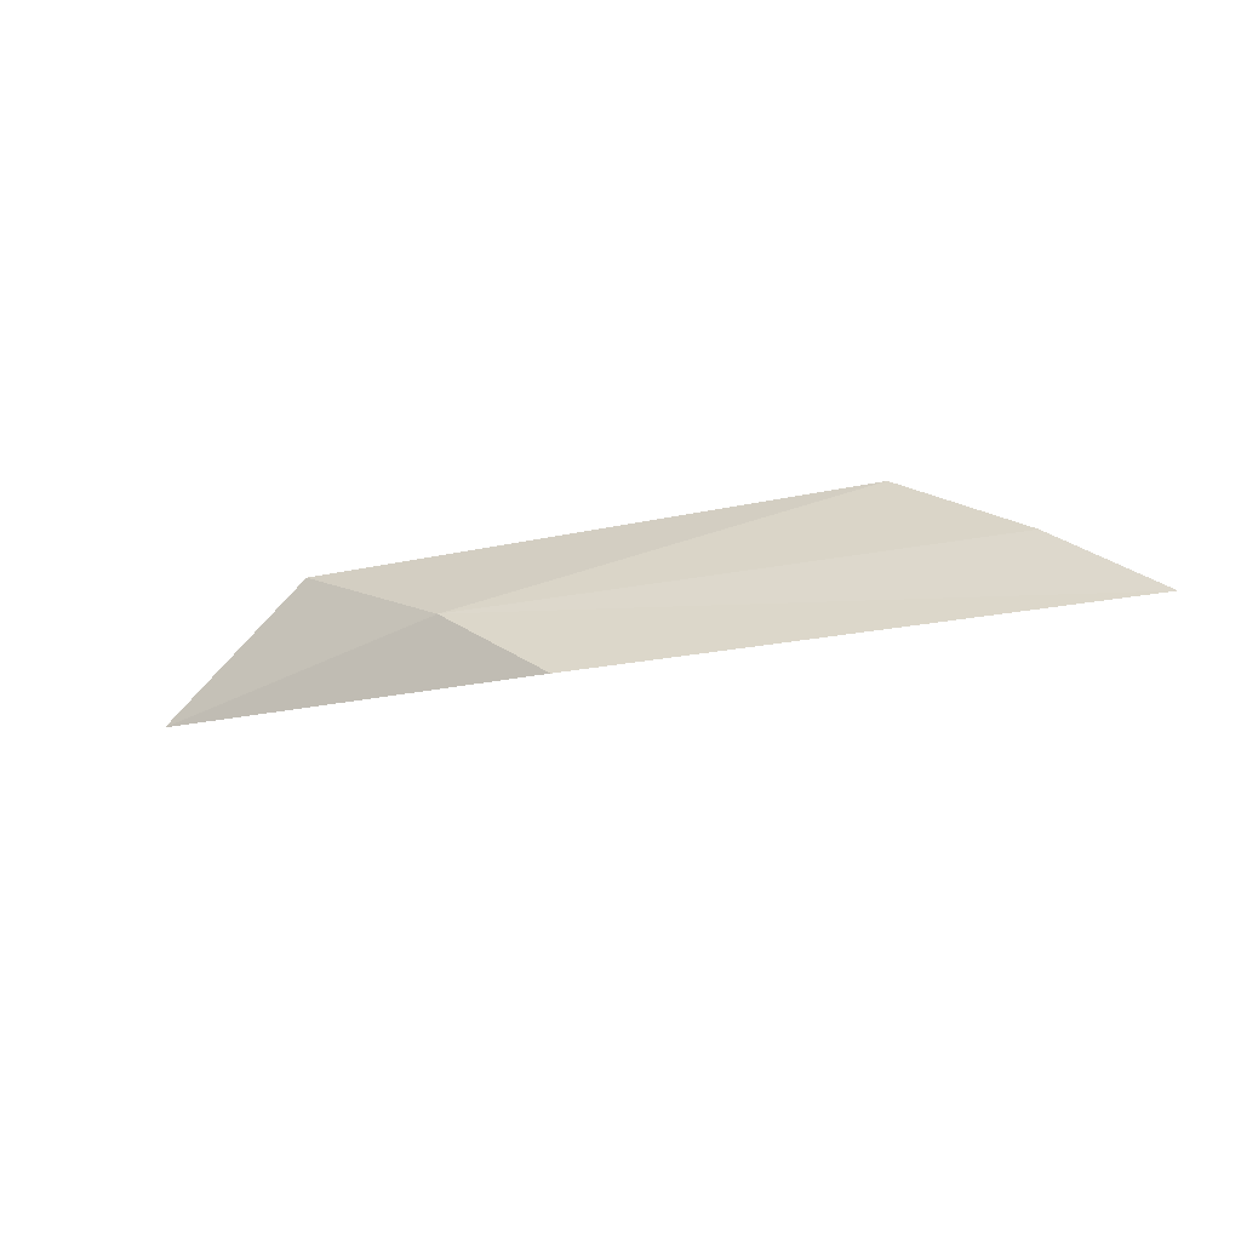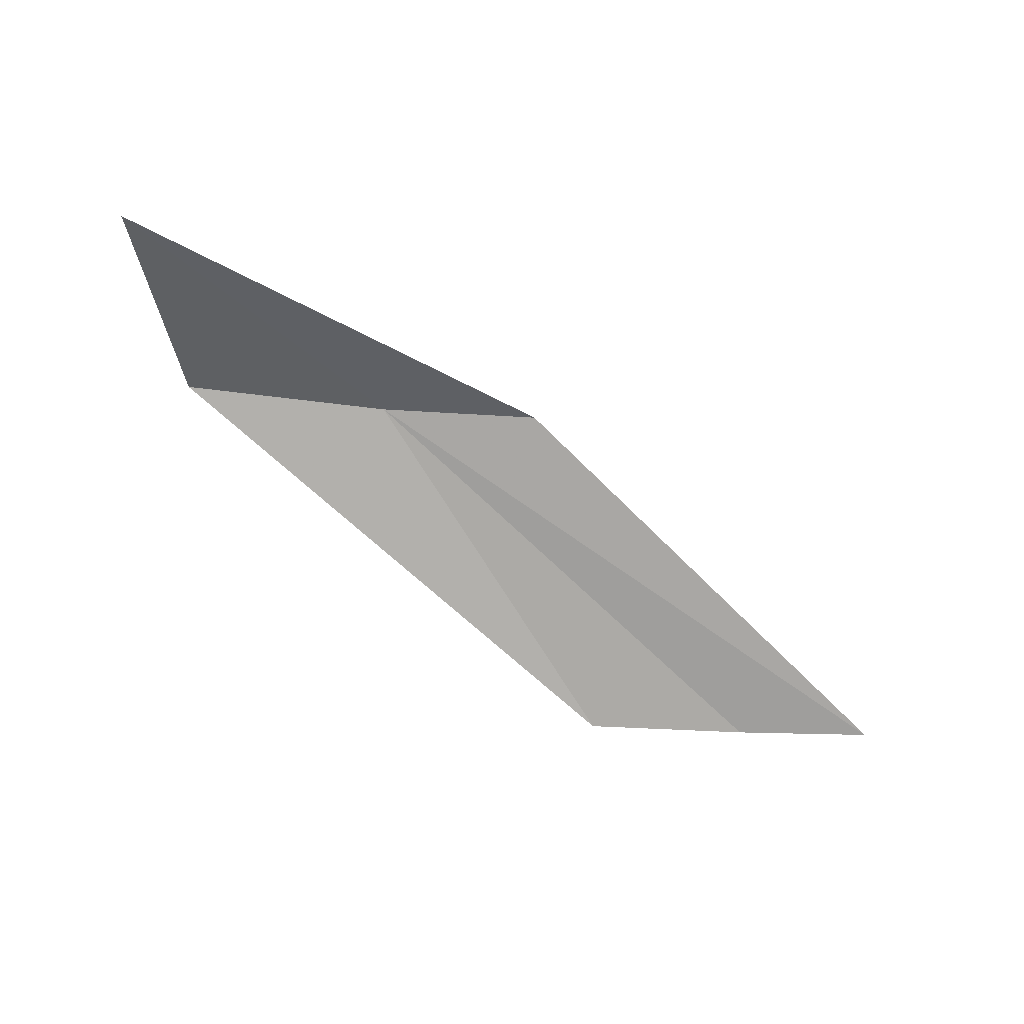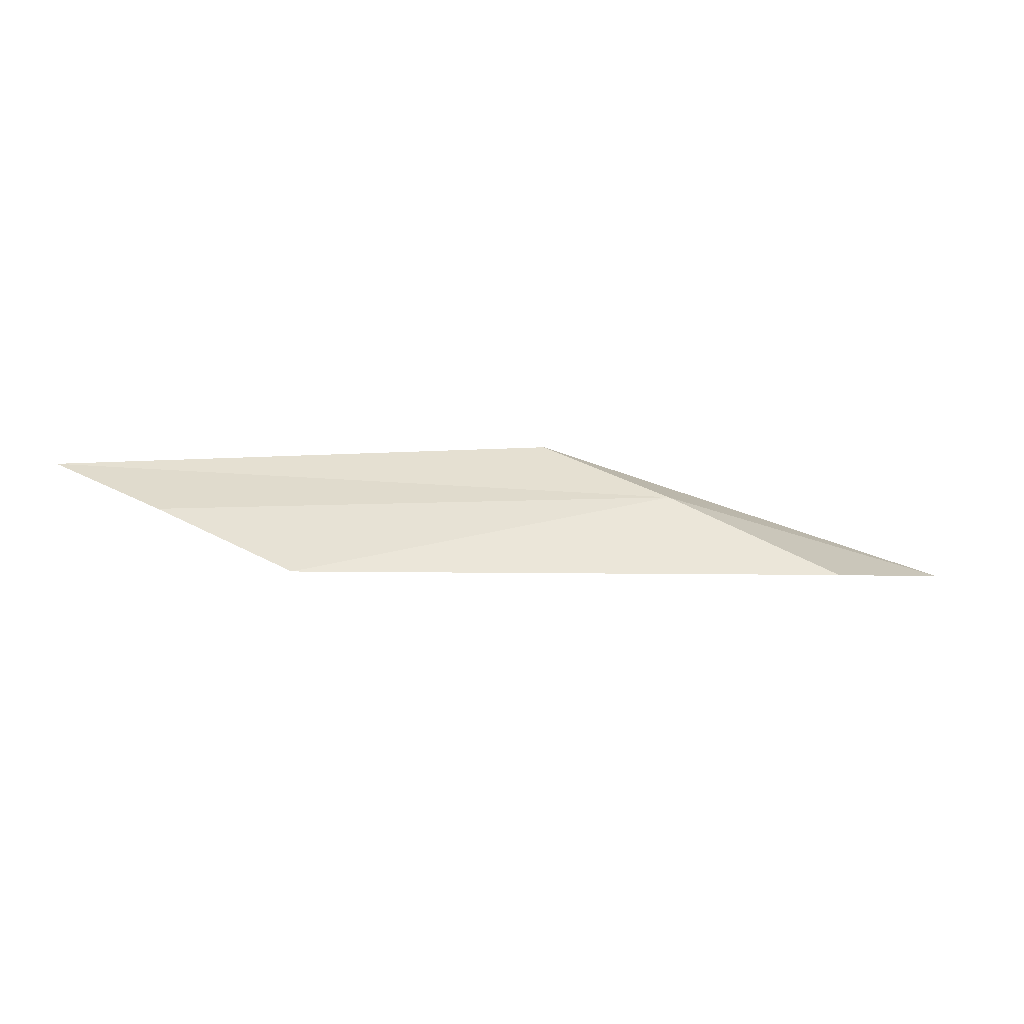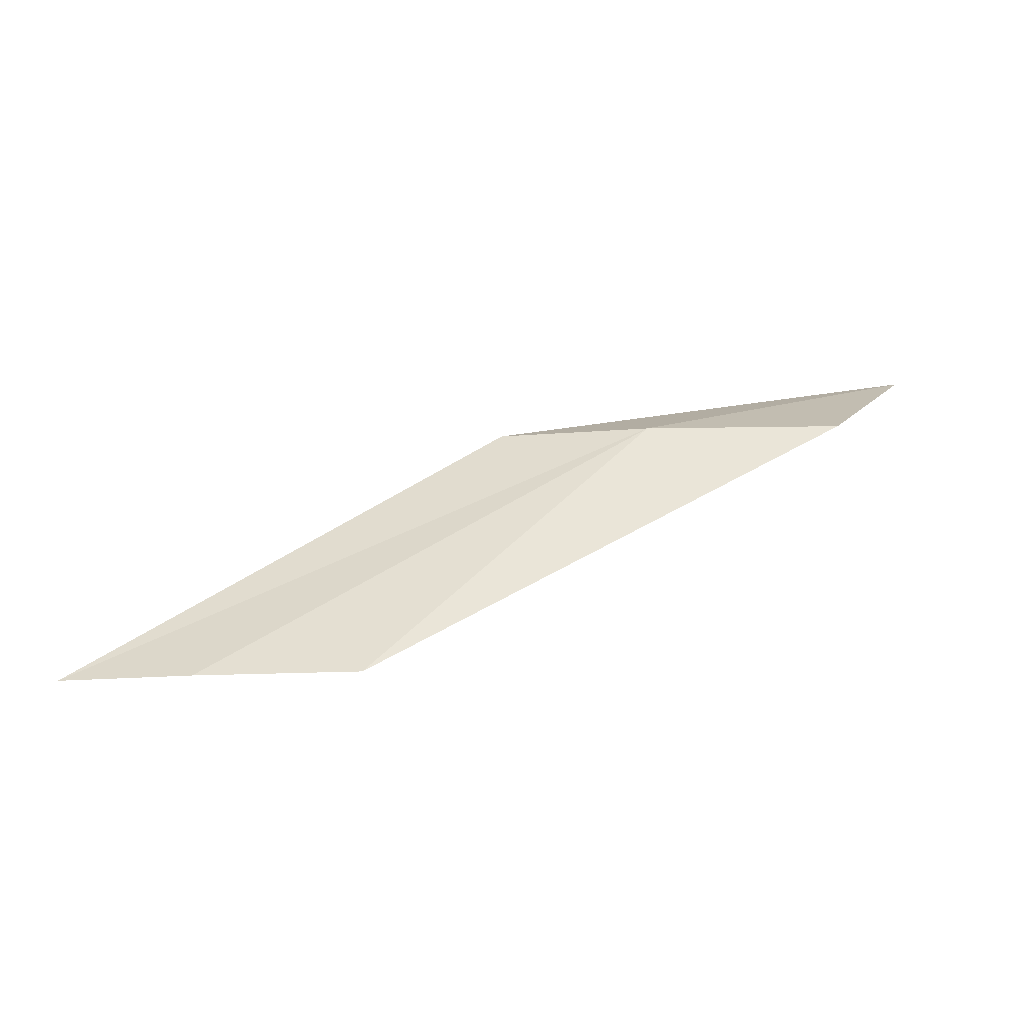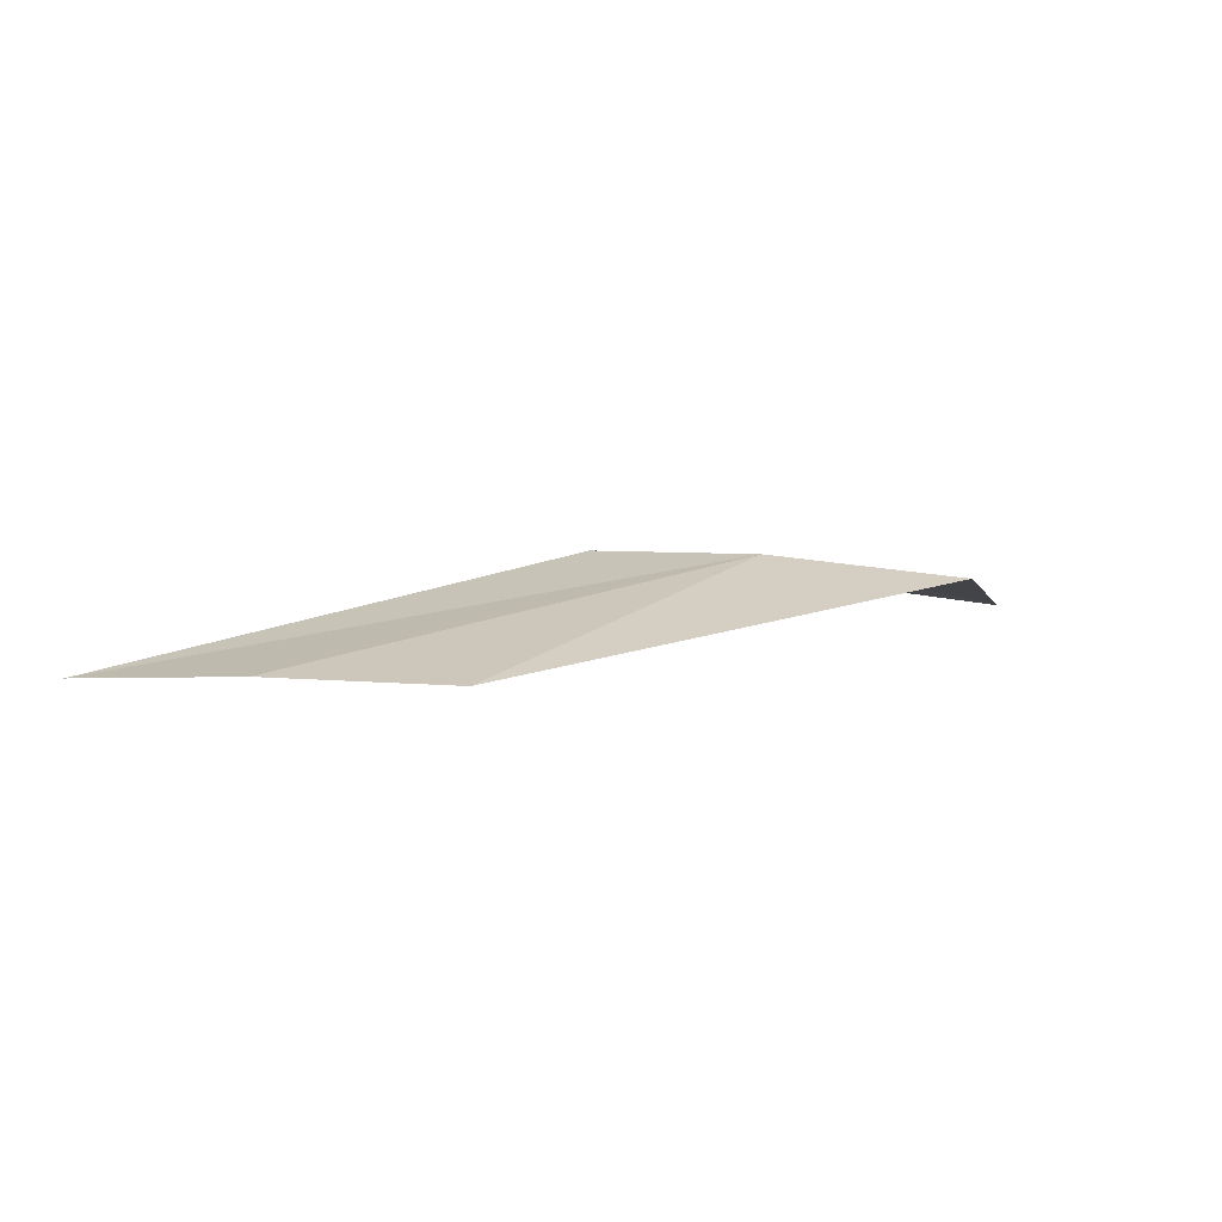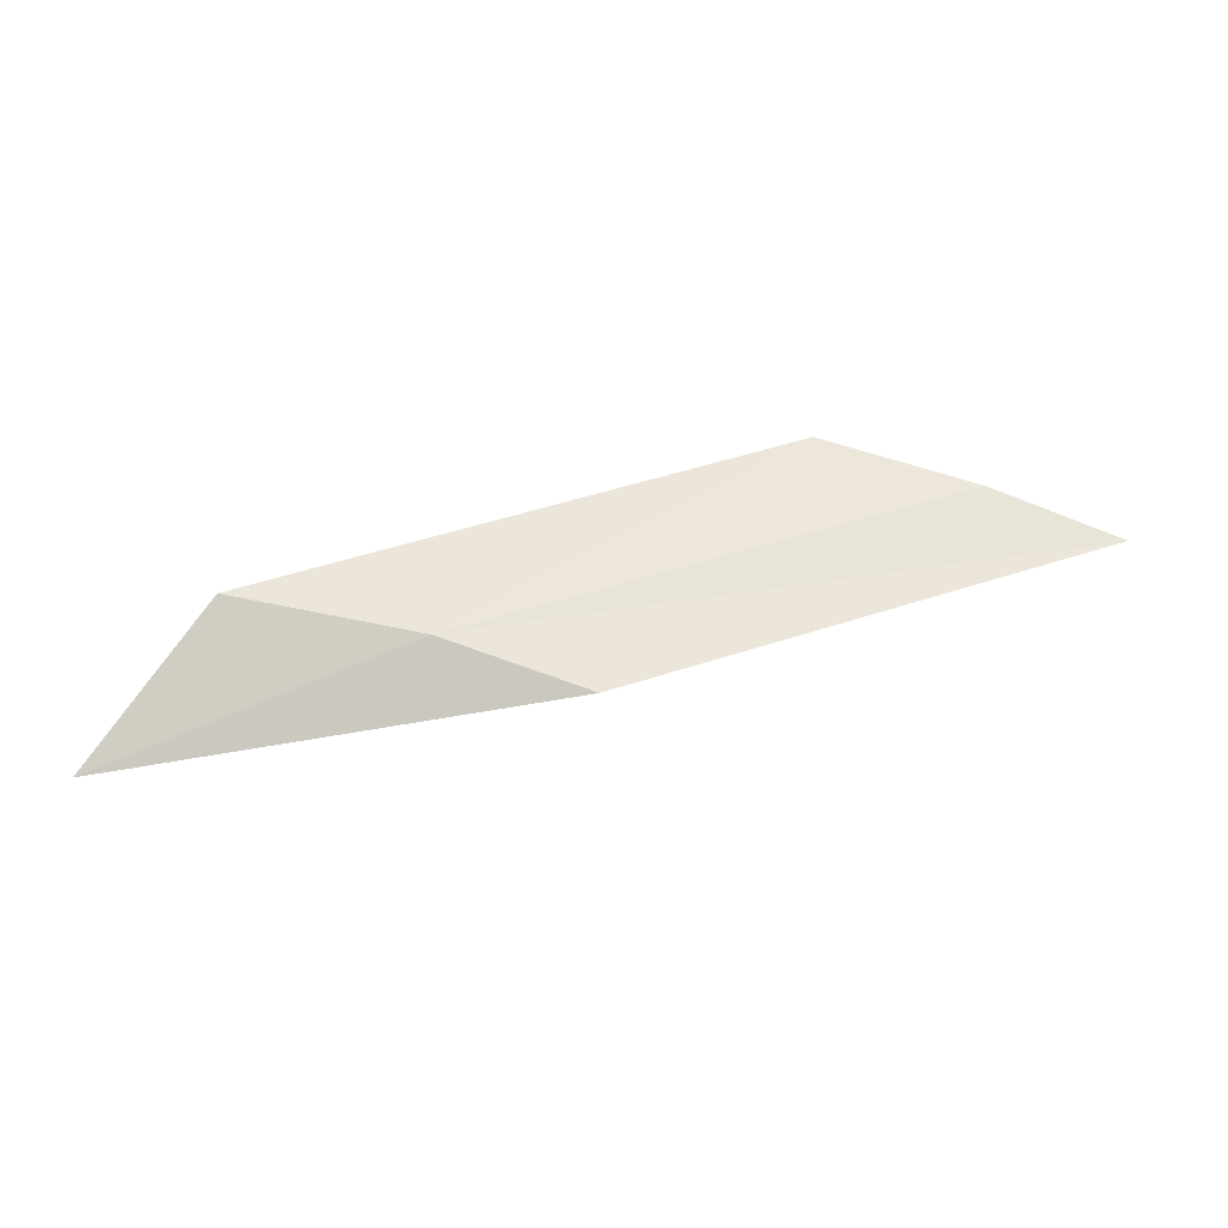
<metadata>
{"format":"obj","ext":"obj","renderer":"f3d","projection":"perspective","resolution":1024,"background":"white","views":[{"elev":5.4,"azim":-134.5,"up":"+Z"},{"elev":-19.3,"azim":156.4,"up":"+Y"},{"elev":74.3,"azim":27.6,"up":"+Z"},{"elev":-13.6,"azim":-4.0,"up":"+Y"},{"elev":-35.7,"azim":-17.3,"up":"+Y"},{"elev":20.2,"azim":-167.2,"up":"+Z"}]}
</metadata>
<code>
v -5.434 4.868 3.577
v -5.649 4.868 3.518
v -6.274 4.47 3.633
v -5 5.003 3.398
v -6.083 4.47 3.696
v -5.851 4.47 3.749
v -5.152 4.868 3.609
f 1 3 2
f 1 2 4
f 1 5 3
f 1 6 5
f 1 7 6
f 1 4 7

</code>
